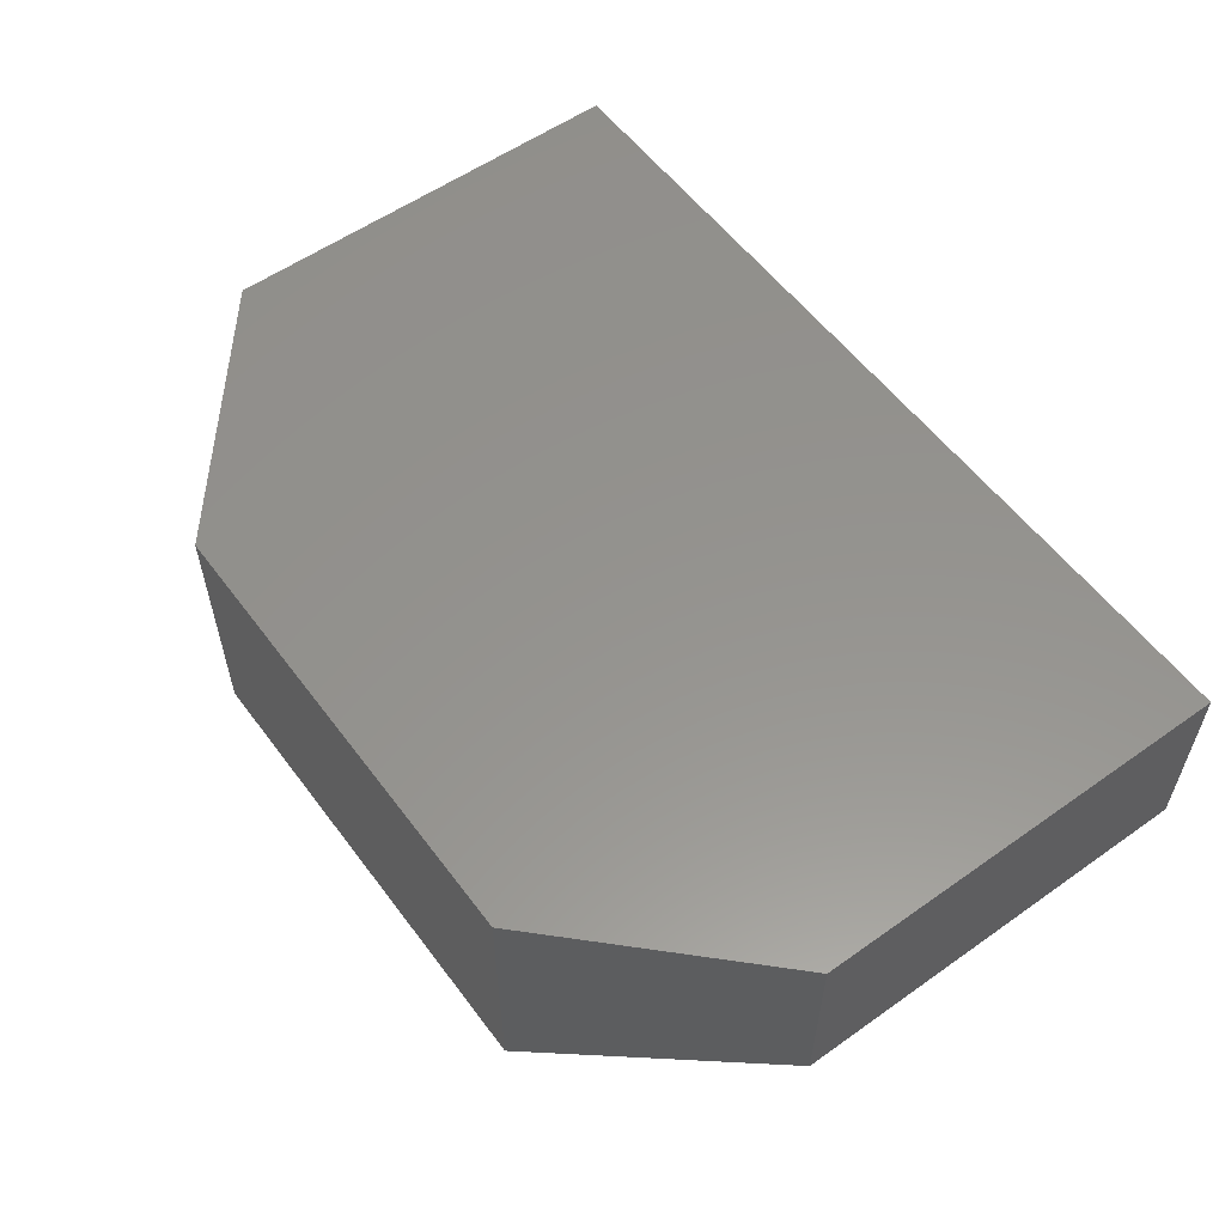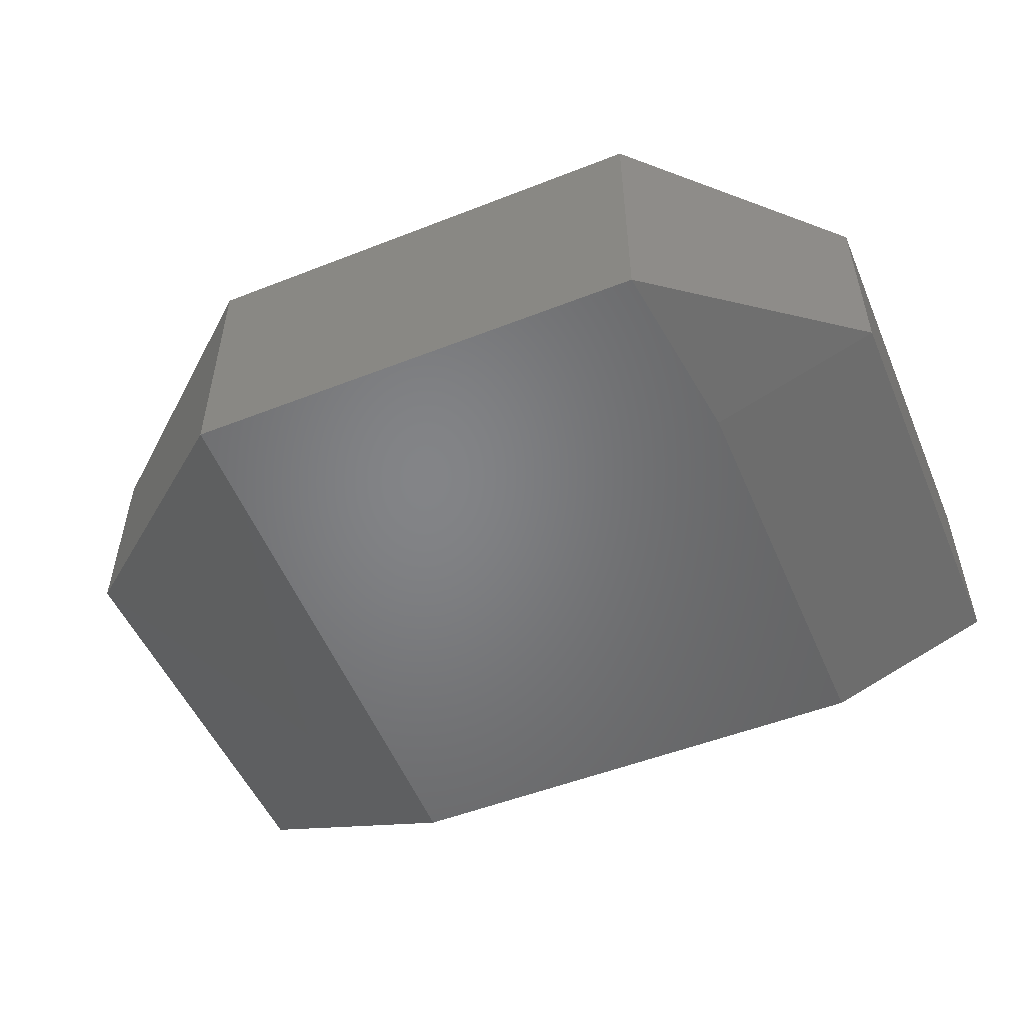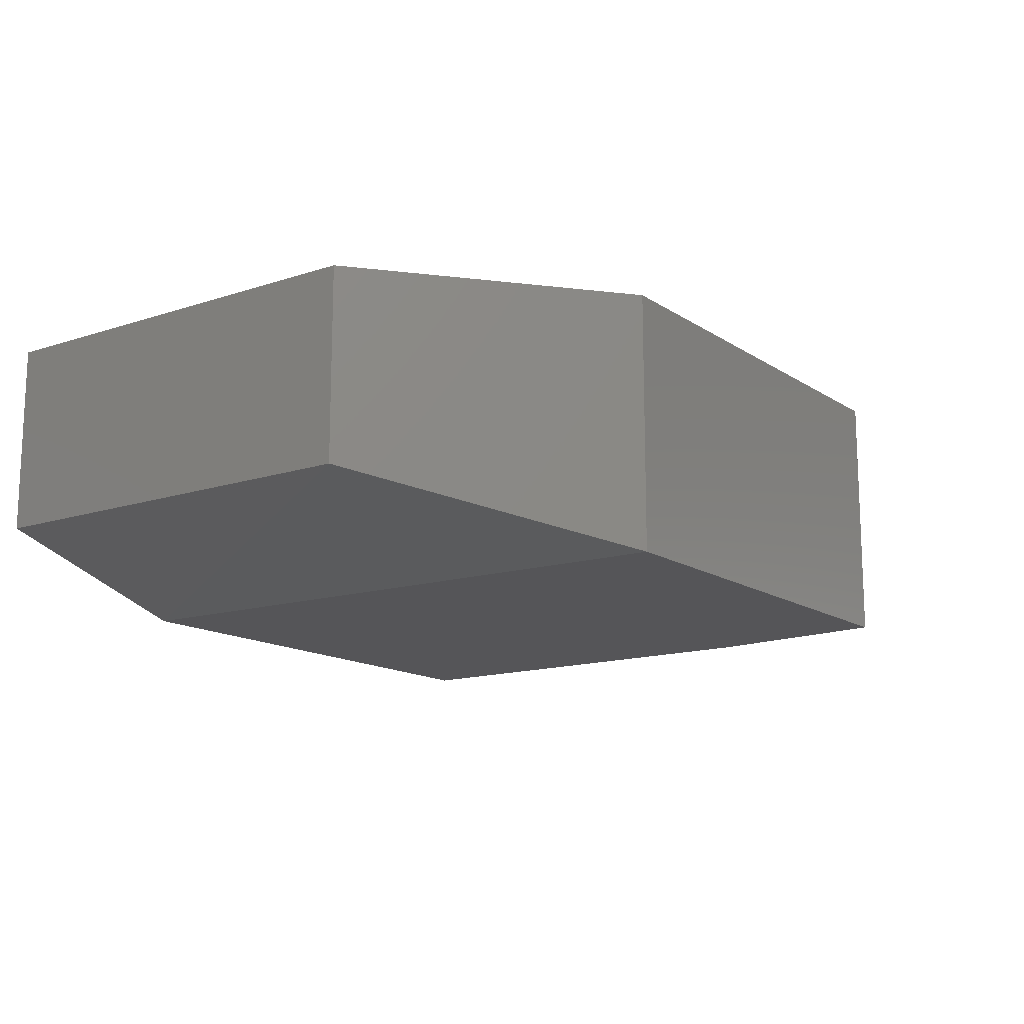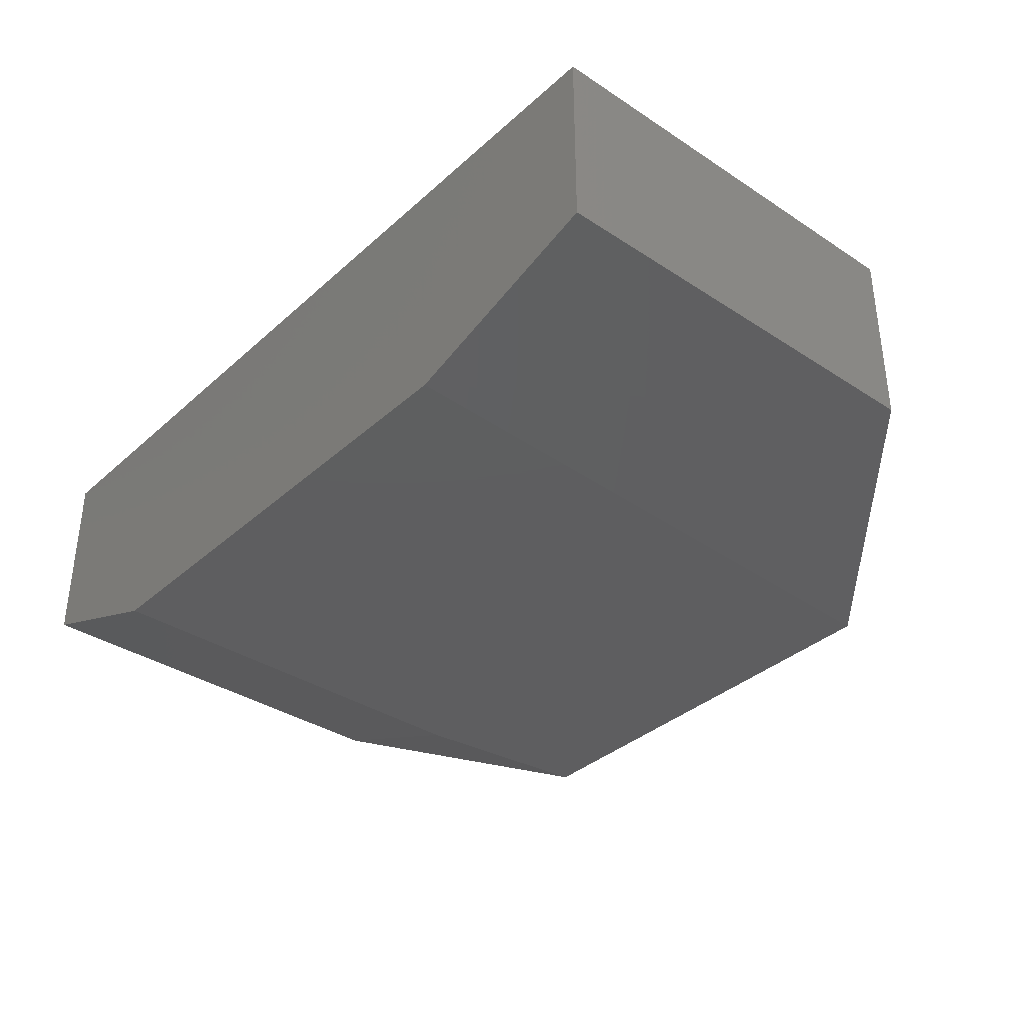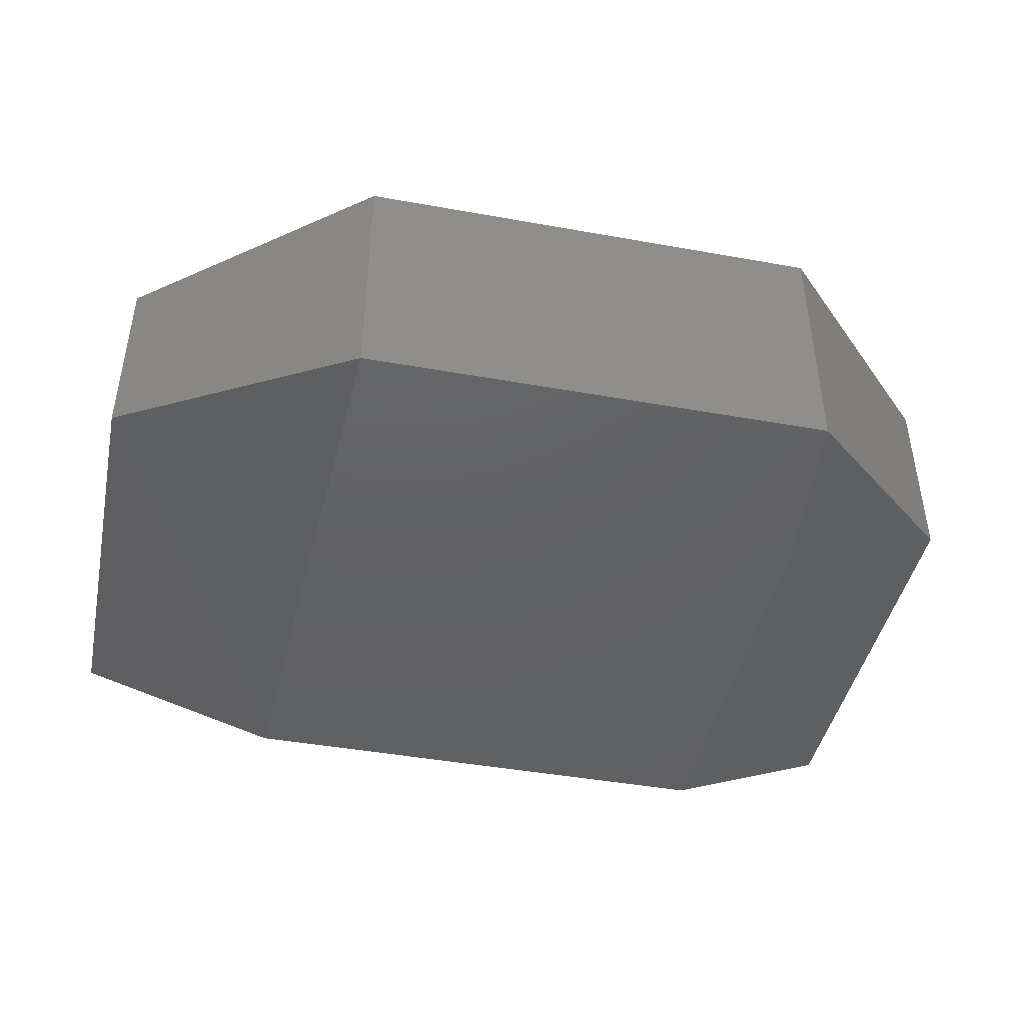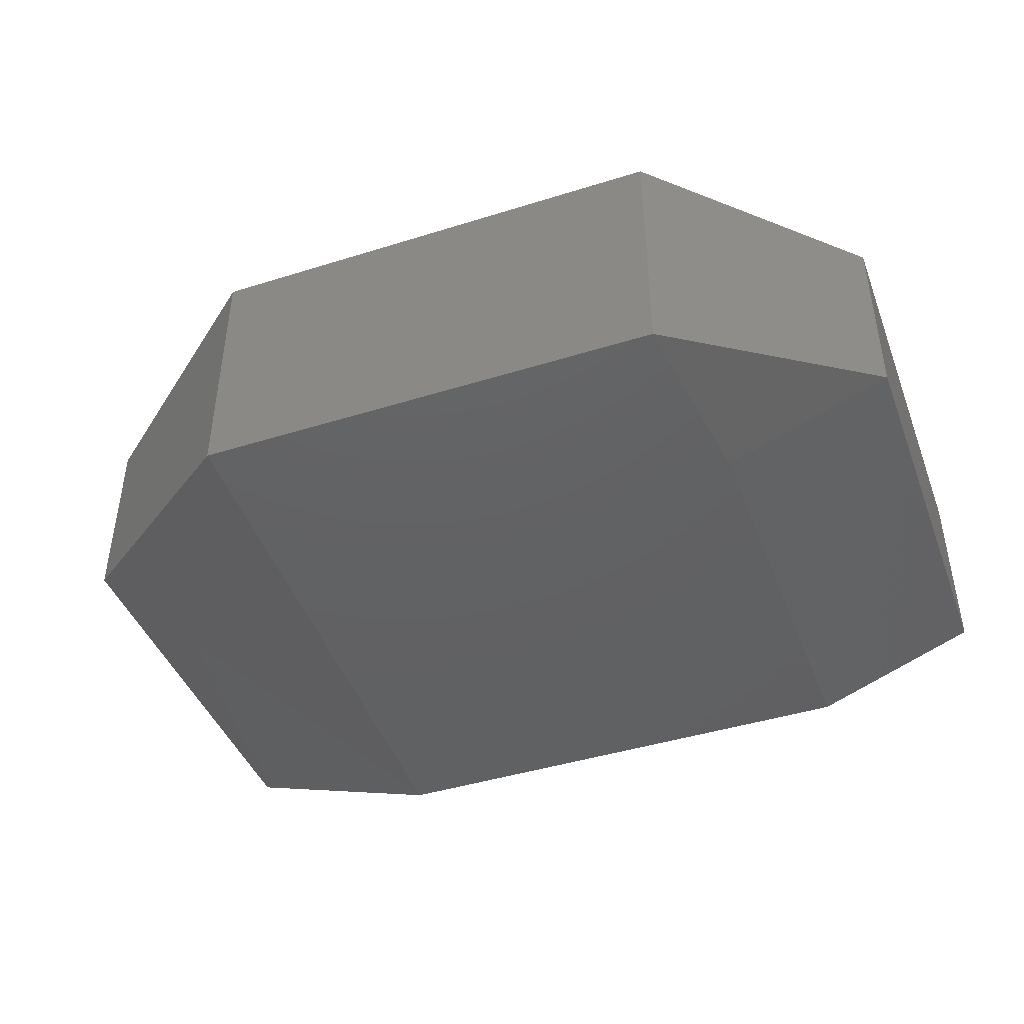
<metadata>
{"format":"stl","ext":"stl","renderer":"f3d","projection":"perspective","resolution":1024,"background":"white","views":[{"elev":56.6,"azim":-126.4,"up":"+Y"},{"elev":-51.7,"azim":-157.0,"up":"+Y"},{"elev":-14.2,"azim":125.7,"up":"+Y"},{"elev":-35.9,"azim":49.3,"up":"+Y"},{"elev":-43.8,"azim":168.1,"up":"+Y"},{"elev":-43.6,"azim":-159.8,"up":"+Y"}]}
</metadata>
<code>
# stl→obj: 15 verts, 26 faces
v -82 61.9 401.1
v -133.4 66.72 401.1
v -120.6 61.9 401.1
v -133.4 81.19 369
v -65.92 81.19 401.1
v -83.61 81.19 354.5
v -65.92 66.72 401.1
v -65.92 66.72 369
v -133.4 81.19 401.1
v -120.6 61.9 369
v -119 61.9 354.5
v -83.61 61.9 354.5
v -119 81.19 354.5
v -65.92 81.19 369
v -133.4 66.72 369
f 1 2 3
f 4 5 6
f 5 2 7
f 5 7 8
f 5 4 9
f 2 5 9
f 4 2 9
f 10 11 1
f 7 2 1
f 8 7 1
f 8 1 12
f 11 6 12
f 6 8 12
f 1 11 12
f 11 4 13
f 4 6 13
f 6 11 13
f 6 5 14
f 5 8 14
f 8 6 14
f 11 10 15
f 4 11 15
f 10 2 15
f 2 4 15
f 2 10 3
f 10 1 3

</code>
